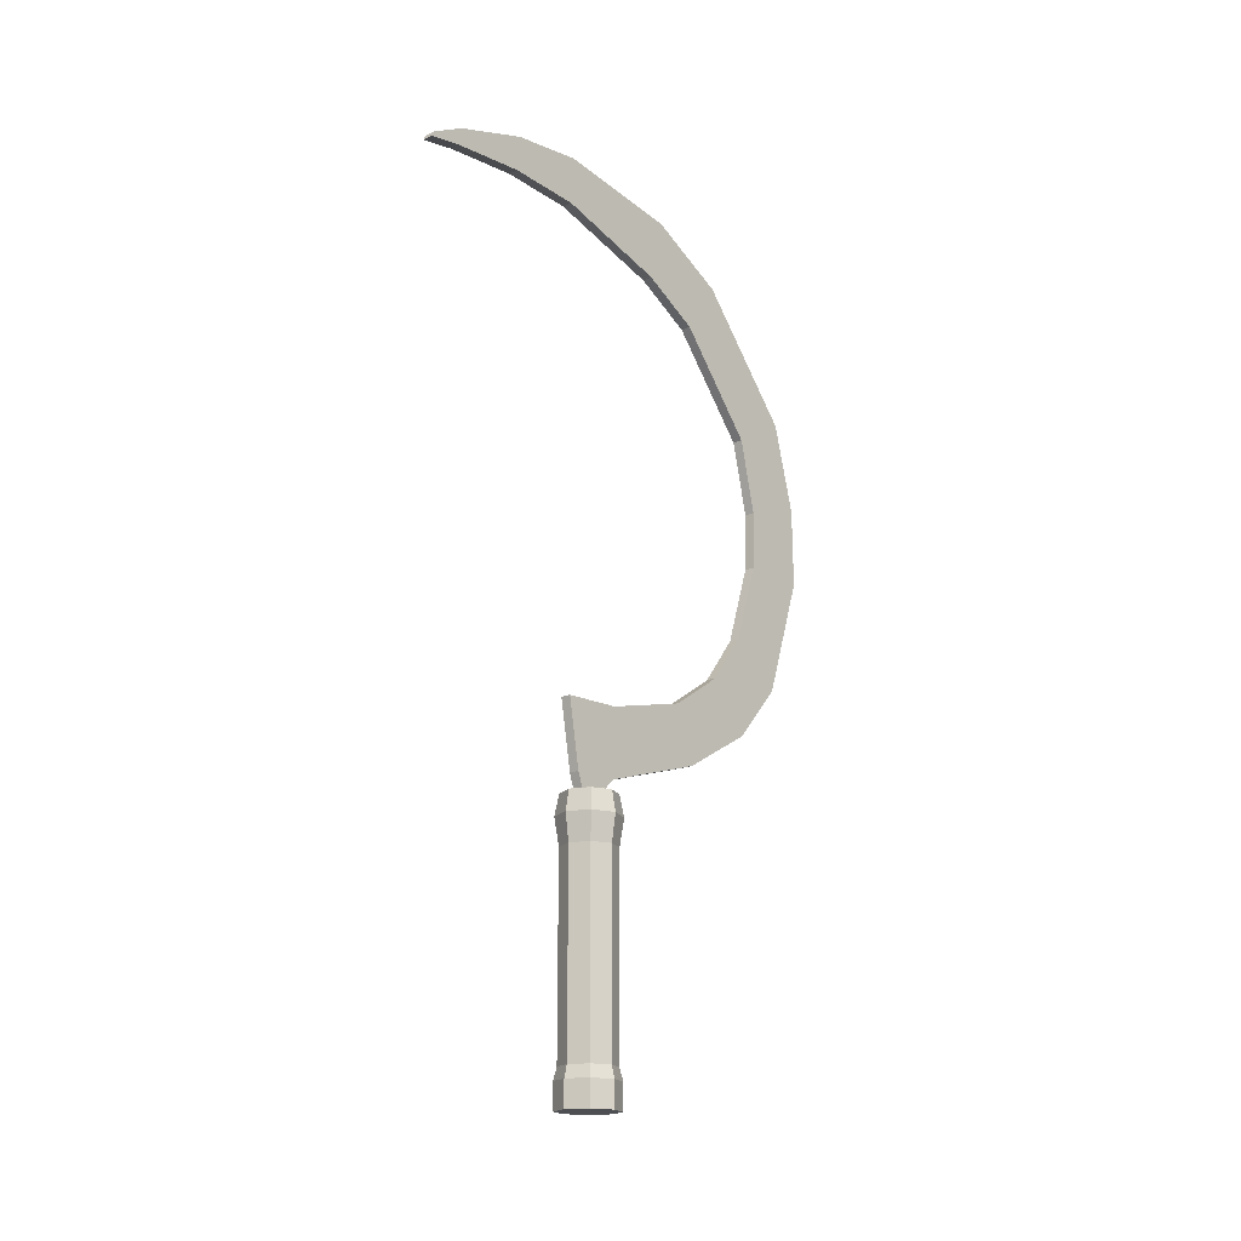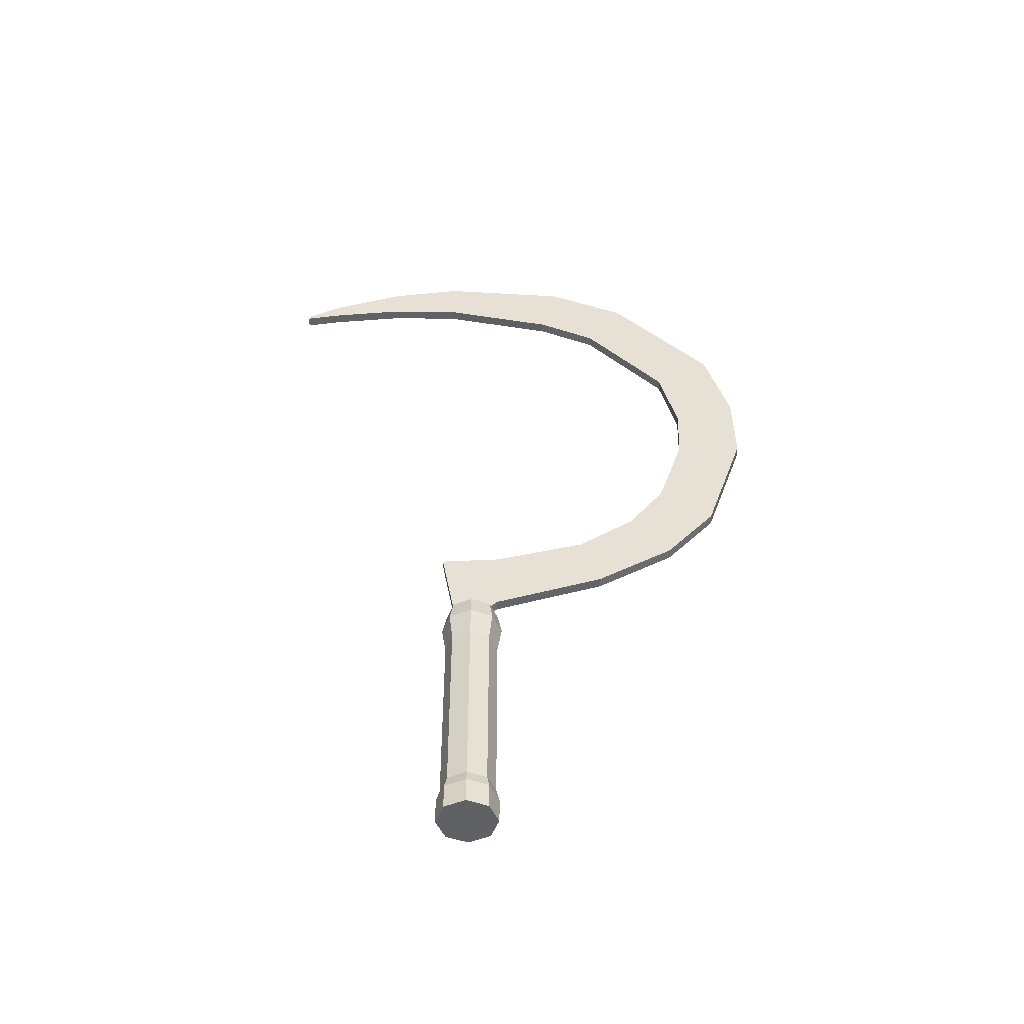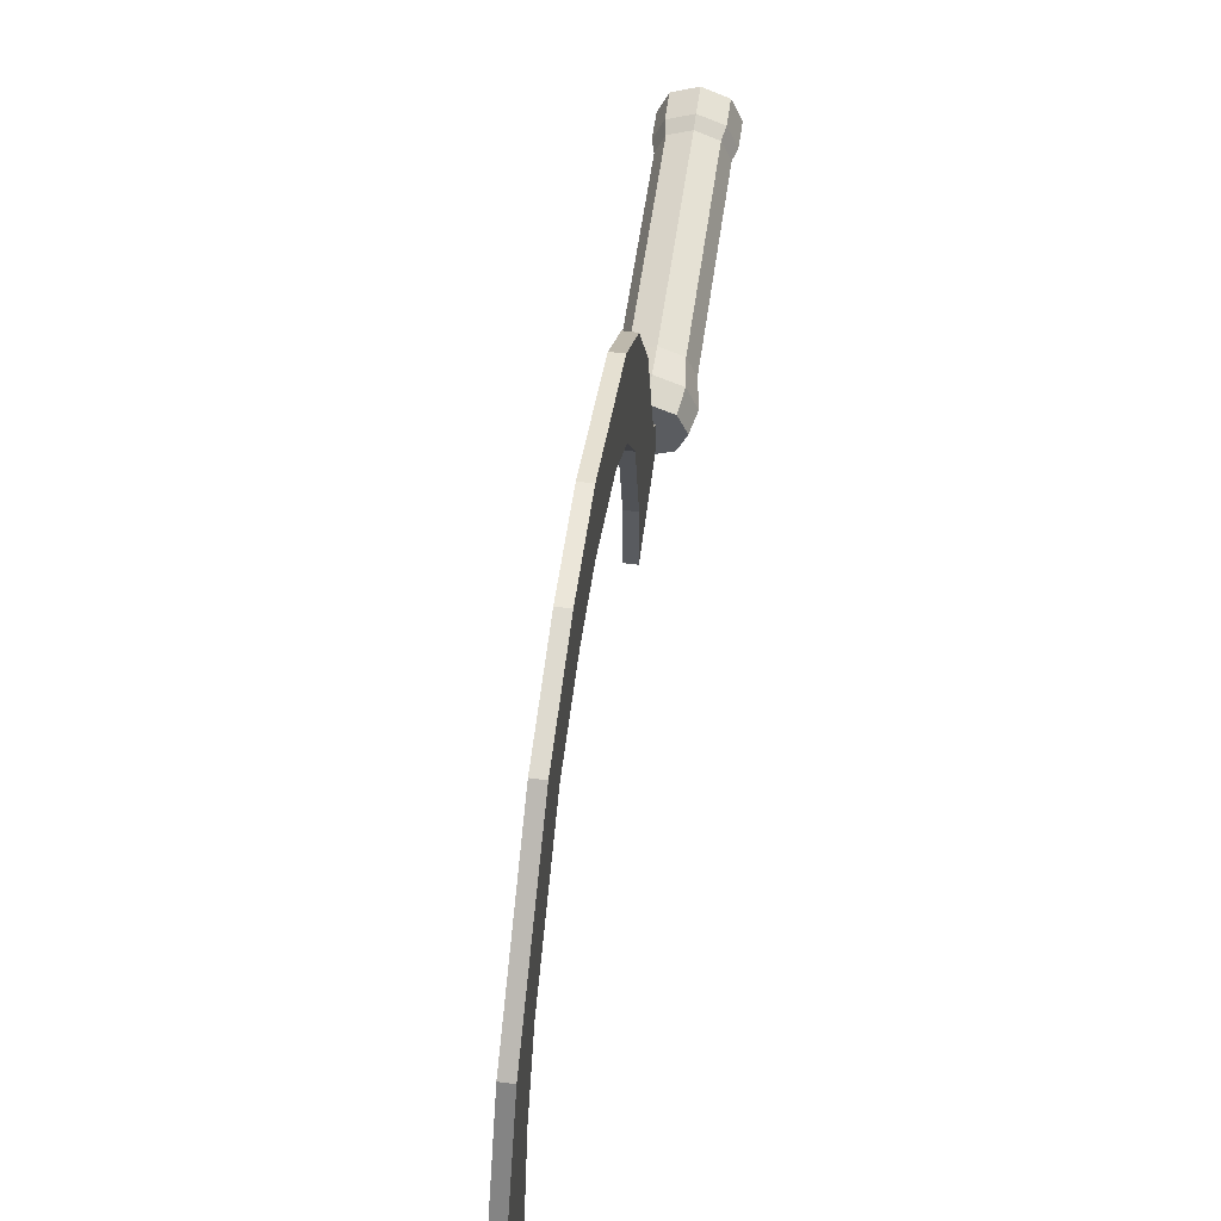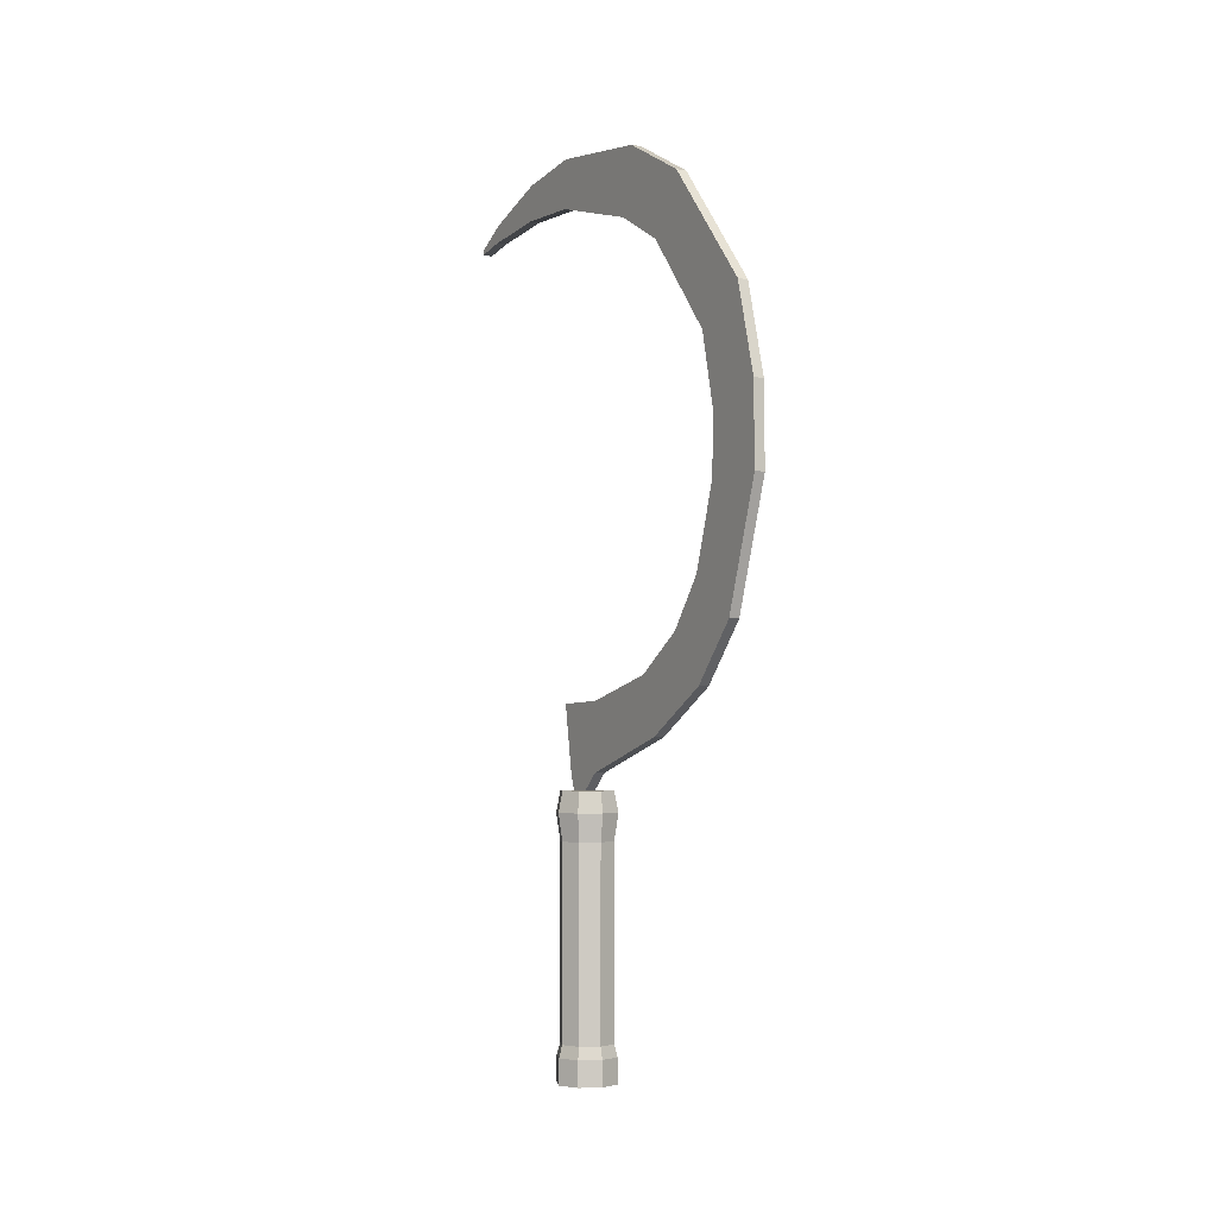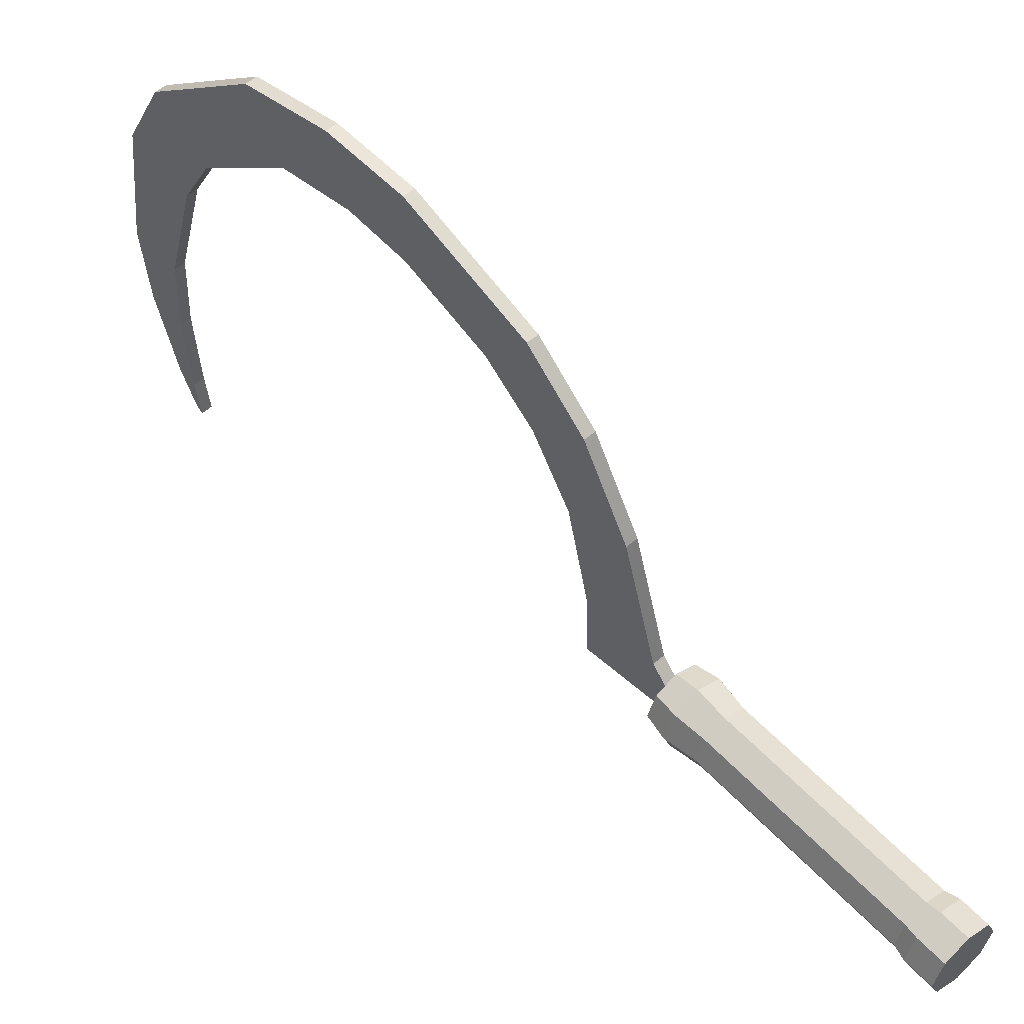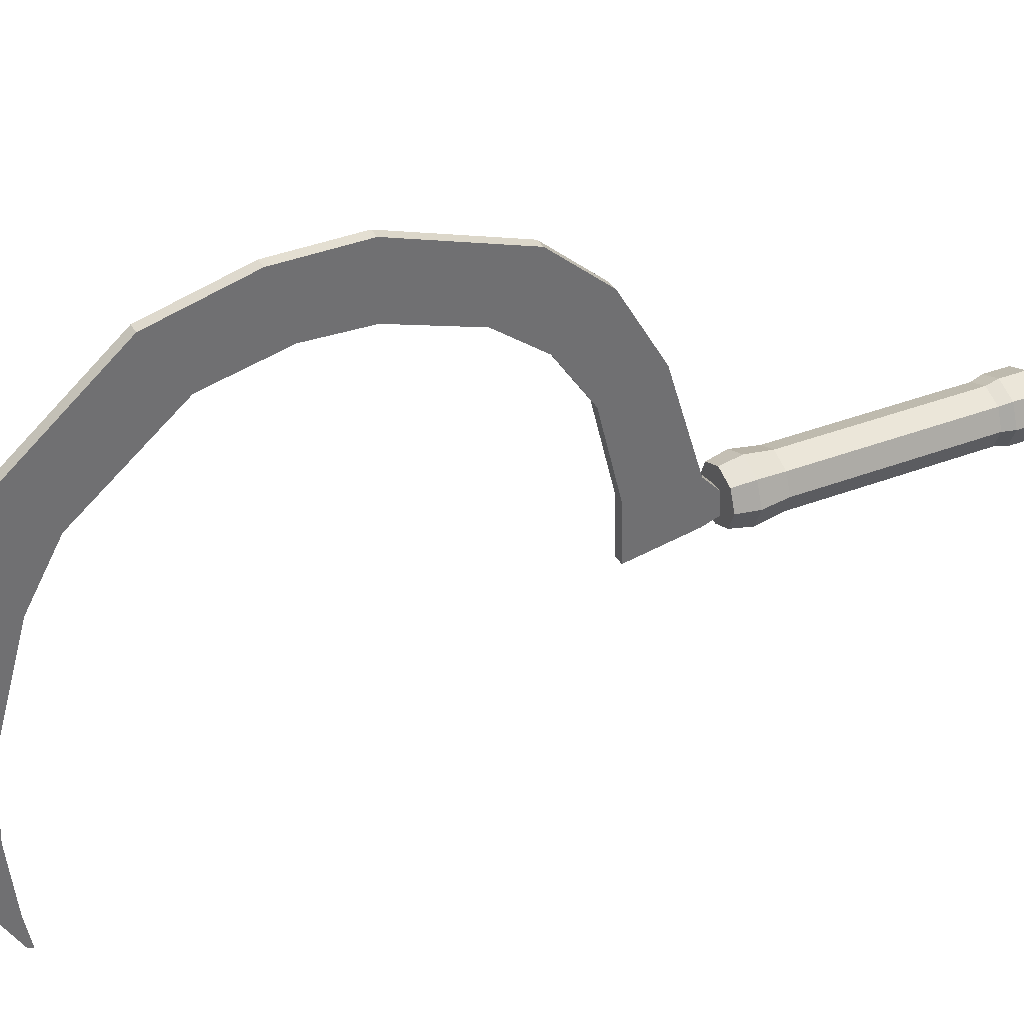
<metadata>
{"format":"obj","ext":"obj","renderer":"f3d","projection":"perspective","resolution":1024,"background":"white","views":[{"elev":-18.0,"azim":-138.6,"up":"+Y"},{"elev":-50.2,"azim":-88.5,"up":"+Y"},{"elev":55.3,"azim":-172.1,"up":"+Z"},{"elev":-3.7,"azim":-29.2,"up":"+Y"},{"elev":55.1,"azim":-42.0,"up":"+Z"},{"elev":37.0,"azim":-116.4,"up":"+Z"}]}
</metadata>
<code>
o Sickle
v 0 0.2535 0.02993
v -0.02116 0.2535 0.02116
v -0.02993 0.2535 0
v -0.02116 0.2535 -0.02116
v -0 0.2535 -0.02993
v 0.02116 0.2535 -0.02116
v 0 0.2739 -0
v 0.02993 0.2535 -0
v 0.02116 0.2535 0.02116
v 0 0.2273 0.02585
v -0.01828 0.2273 0.01828
v -0.02585 0.2273 0
v -0.01828 0.2273 -0.01828
v -0 0.2273 -0.02585
v 0.01828 0.2273 -0.01828
v 0.02585 0.2273 -0
v 0.01828 0.2273 0.01828
v 0 0.04334 0.02585
v -0.01828 0.04334 0.01828
v -0.02585 0.04334 0
v -0.01828 0.04334 -0.01828
v -0 0.04334 -0.02585
v 0.01828 0.04334 -0.01828
v 0.02585 0.04334 0
v 0.01828 0.04334 0.01828
v 0 0.03164 0.029
v -0.02051 0.03164 0.02051
v -0.029 0.03164 0
v -0.02051 0.03164 -0.02051
v -0 0.03164 -0.029
v 0.02051 0.03164 -0.02051
v 0.029 0.03164 0
v 0.02051 0.03164 0.02051
v 0 0.007031 0
v 0.004253 0.3543 -0.03162
v 0.004253 0.2895 -0.02033
v 0.004253 0.356 0.02572
v 0.004253 0.2904 0.02528
v 0.004253 0.2739 -0.01504
v 0.004253 0.2745 0.007685
v 0.004253 0.3773 0.1129
v 0.004253 0.3223 0.1313
v 0.004253 0.4133 0.1673
v 0.004253 0.365 0.2057
v 0.004253 0.4596 0.2027
v 0.004253 0.4196 0.2537
v 0.004253 0.538 0.2283
v 0.004253 0.5371 0.2931
v 0.004253 0.5952 0.2301
v 0.004253 0.614 0.2921
v 0.004253 0.6667 0.2133
v 0.004253 0.6998 0.269
v 0.004253 0.7607 0.1351
v 0.004253 0.8145 0.1712
v 0.004253 0.7923 0.07828
v 0.004253 0.8554 0.09302
v 0.004253 0.8251 -0.03501
v 0.004253 0.8727 -0.03251
v 0.004253 0.8286 -0.1065
v 0.004253 0.8638 -0.104
v 0.004253 0.8223 -0.1792
v 0.004253 0.84 -0.1767
v 0.004253 0.8167 -0.2126
v 0.004253 0.8221 -0.2101
v -0.005751 0.3543 -0.03162
v -0.005751 0.2895 -0.02033
v -0.005751 0.356 0.02572
v -0.005751 0.2904 0.02528
v -0.005751 0.2739 -0.01504
v -0.005751 0.2745 0.007685
v -0.005751 0.3773 0.1129
v -0.005751 0.3223 0.1313
v -0.005751 0.4133 0.1673
v -0.005751 0.365 0.2057
v -0.005751 0.4596 0.2027
v -0.005751 0.4196 0.2537
v -0.005751 0.538 0.2283
v -0.005751 0.5371 0.2931
v -0.005751 0.5952 0.2301
v -0.005751 0.614 0.2921
v -0.005751 0.6667 0.2133
v -0.005751 0.6998 0.269
v -0.005751 0.7607 0.1351
v -0.005751 0.8145 0.1712
v -0.005751 0.7923 0.07828
v -0.005751 0.8554 0.09302
v -0.005751 0.8251 -0.03501
v -0.005751 0.8727 -0.03251
v -0.005751 0.8286 -0.1065
v -0.005751 0.8638 -0.104
v -0.005751 0.8223 -0.1792
v -0.005751 0.84 -0.1767
v -0.005751 0.8167 -0.2126
v -0.005751 0.8221 -0.2101
v -0.01829 0.2739 0.01829
v 0 0.2739 0.02587
v -0.02587 0.2739 0
v -0.01829 0.2739 -0.01829
v -0 0.2739 -0.02587
v 0.01829 0.2739 -0.01829
v 0.02587 0.2739 -0
v 0.01829 0.2739 0.01829
v 0 0.007031 0.029
v -0.02051 0.007031 0.02051
v -0.029 0.007031 0
v -0.02051 0.007031 -0.02051
v -0 0.007031 -0.029
v 0.02051 0.007031 -0.02051
v 0.029 0.007031 0
v 0.02051 0.007031 0.02051
f 1 96 95 2
f 2 95 97 3
f 3 97 98 4
f 4 98 99 5
f 5 99 100 6
f 6 100 101 8
f 8 101 102 9
f 9 102 96 1
f 8 9 17 16
f 11 12 20 19
f 2 3 12 11
f 5 6 15 14
f 9 1 10 17
f 1 2 11 10
f 3 4 13 12
f 6 8 16 15
f 4 5 14 13
f 25 18 26 33
f 16 17 25 24
f 14 15 23 22
f 12 13 21 20
f 10 11 19 18
f 17 10 18 25
f 15 16 24 23
f 13 14 22 21
f 28 29 106 105
f 23 24 32 31
f 21 22 30 29
f 19 20 28 27
f 24 25 33 32
f 22 23 31 30
f 20 21 29 28
f 18 19 27 26
f 26 27 104 103
f 33 26 103 110
f 31 32 109 108
f 29 30 107 106
f 27 28 105 104
f 32 33 110 109
f 30 31 108 107
f 35 37 38 36
f 38 40 39 36
f 68 72 71 67
f 41 43 44 42
f 43 45 46 44
f 76 78 77 75
f 47 49 50 48
f 49 51 52 50
f 82 84 83 81
f 53 55 56 54
f 86 88 87 85
f 57 59 60 58
f 59 61 62 60
f 61 63 64 62
f 65 66 68 67
f 68 66 69 70
f 38 42 72 68
f 71 72 74 73
f 73 74 76 75
f 46 48 78 76
f 77 78 80 79
f 79 80 82 81
f 52 54 84 82
f 83 84 86 85
f 56 58 88 86
f 87 88 90 89
f 89 90 92 91
f 91 92 94 93
f 51 49 79 81
f 44 46 76 74
f 55 85 87 57
f 39 40 70 69
f 45 43 73 75
f 51 53 54 52
f 36 39 69 66
f 53 51 81 83
f 40 38 68 70
f 47 45 75 77
f 58 60 90 88
f 55 57 58 56
f 59 57 87 89
f 41 37 67 71
f 45 47 48 46
f 60 62 92 90
f 61 59 89 91
f 54 56 86 84
f 64 63 93 94
f 55 53 83 85
f 48 50 80 78
f 62 64 94 92
f 37 35 65 67
f 49 47 77 79
f 63 61 91 93
f 42 44 74 72
f 35 36 66 65
f 43 41 71 73
f 50 52 82 80
f 37 41 42 38
f 7 95 96
f 7 97 95
f 7 98 97
f 7 99 98
f 7 100 99
f 7 101 100
f 7 102 101
f 7 96 102
f 34 103 104
f 34 104 105
f 34 105 106
f 34 106 107
f 34 107 108
f 34 108 109
f 34 109 110
f 34 110 103

</code>
